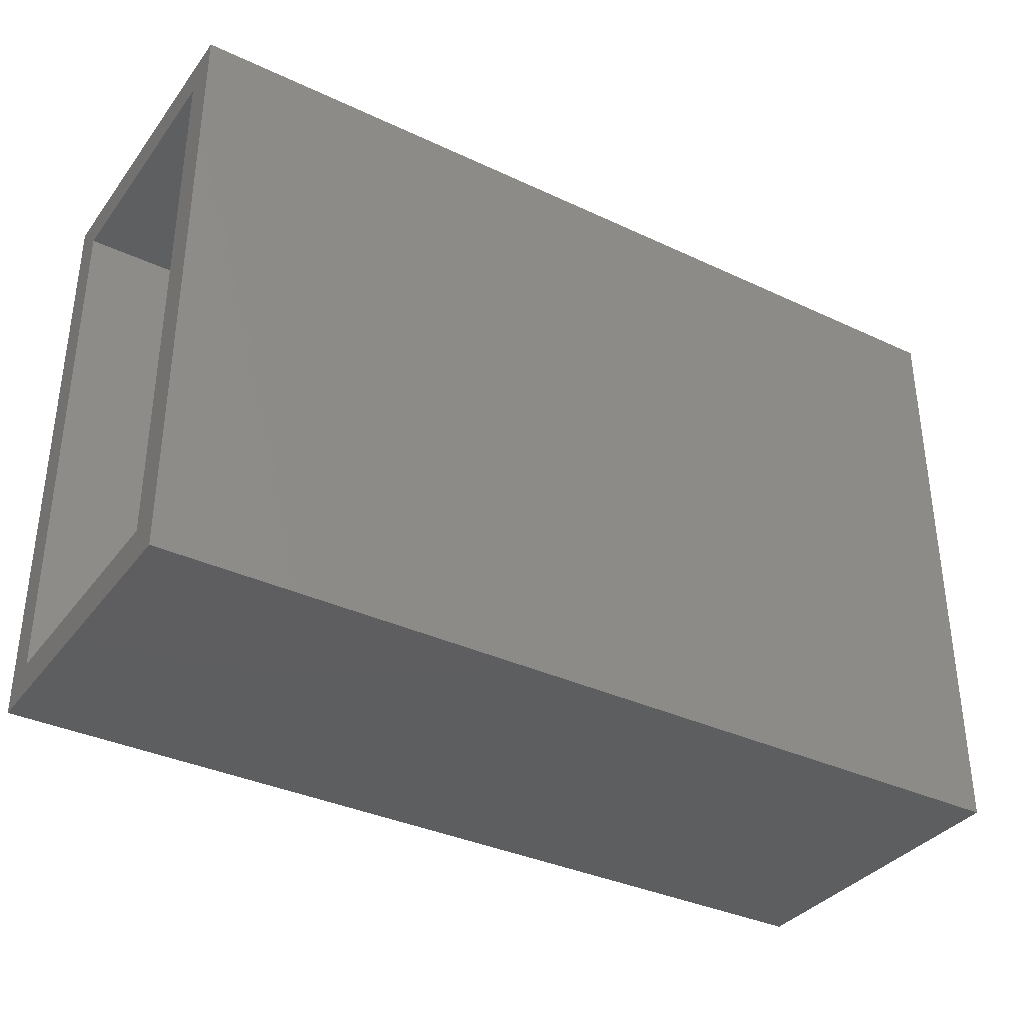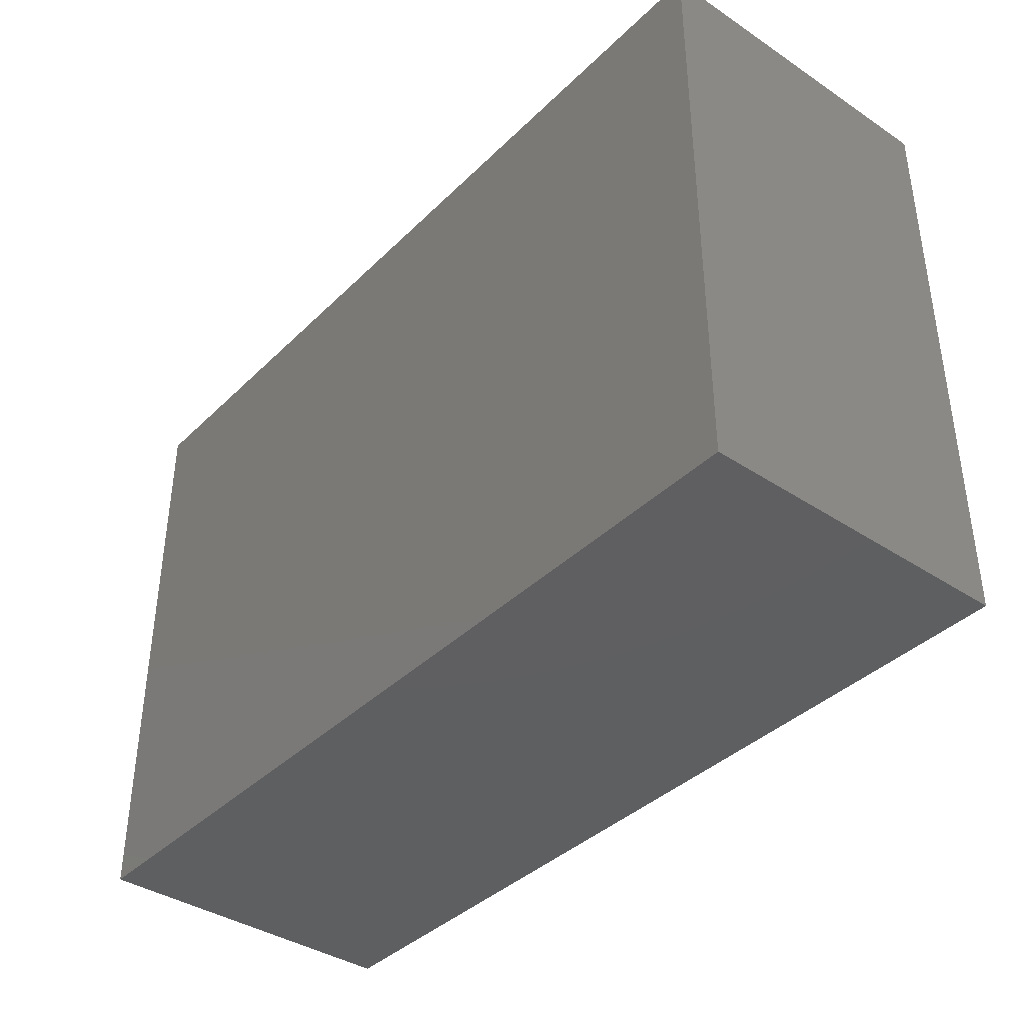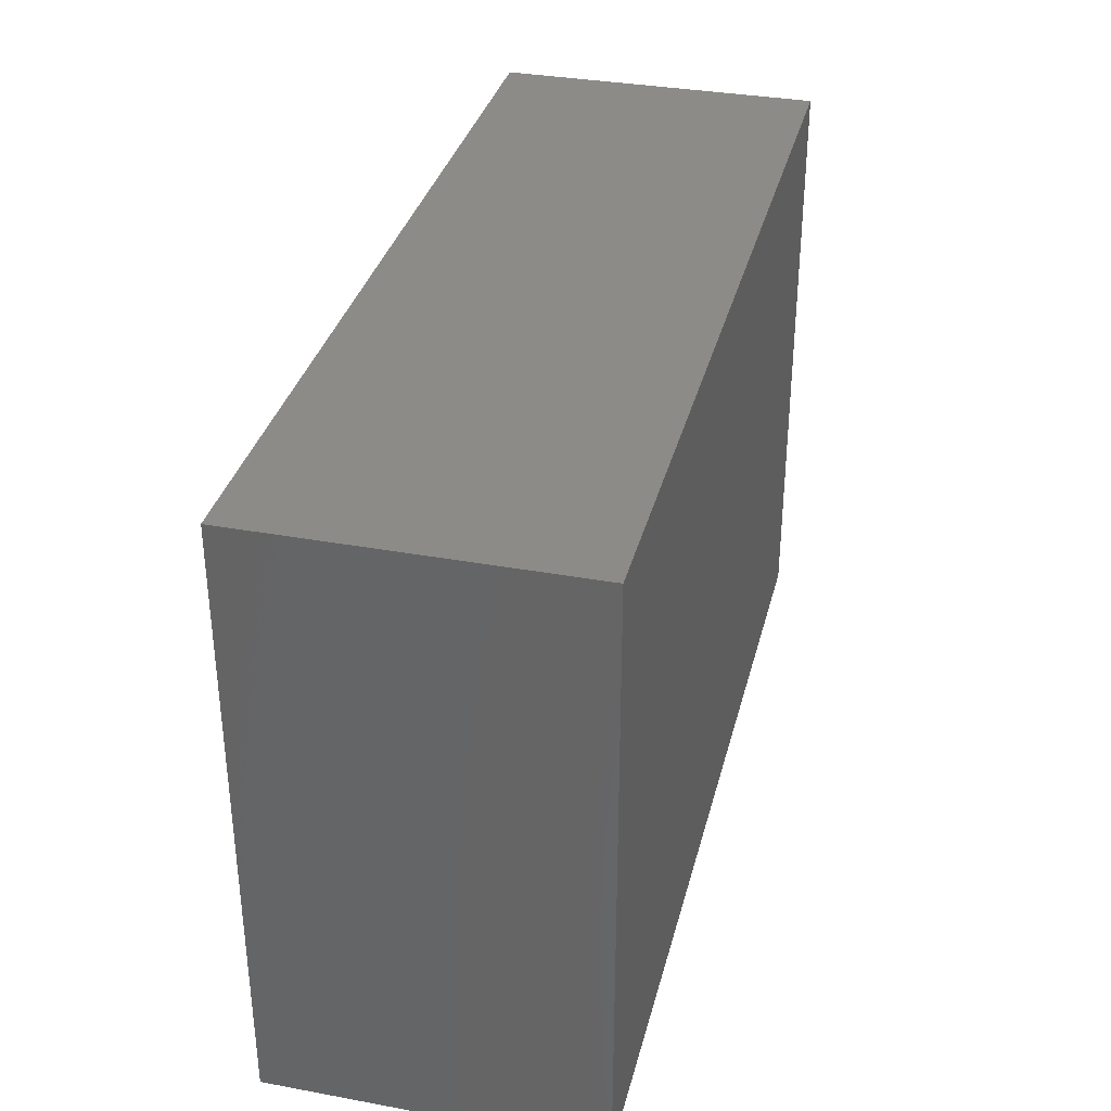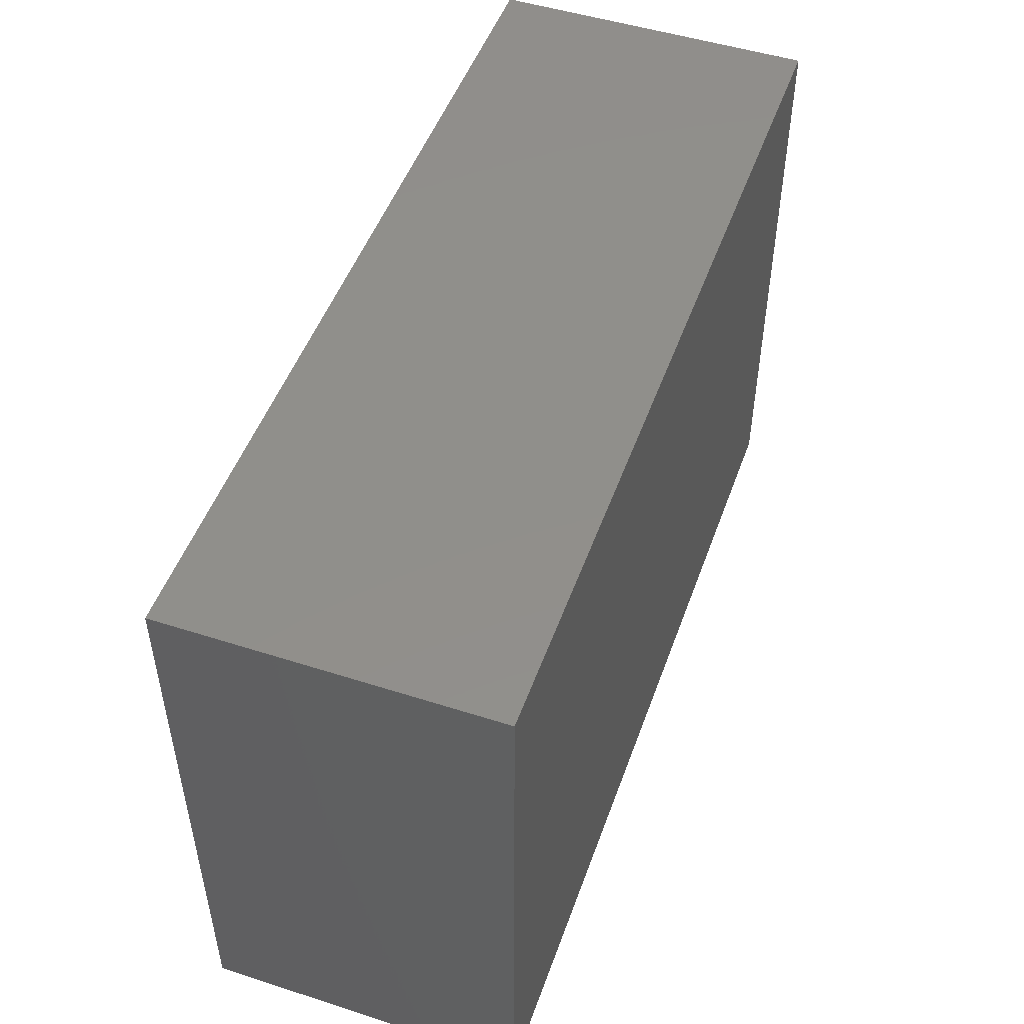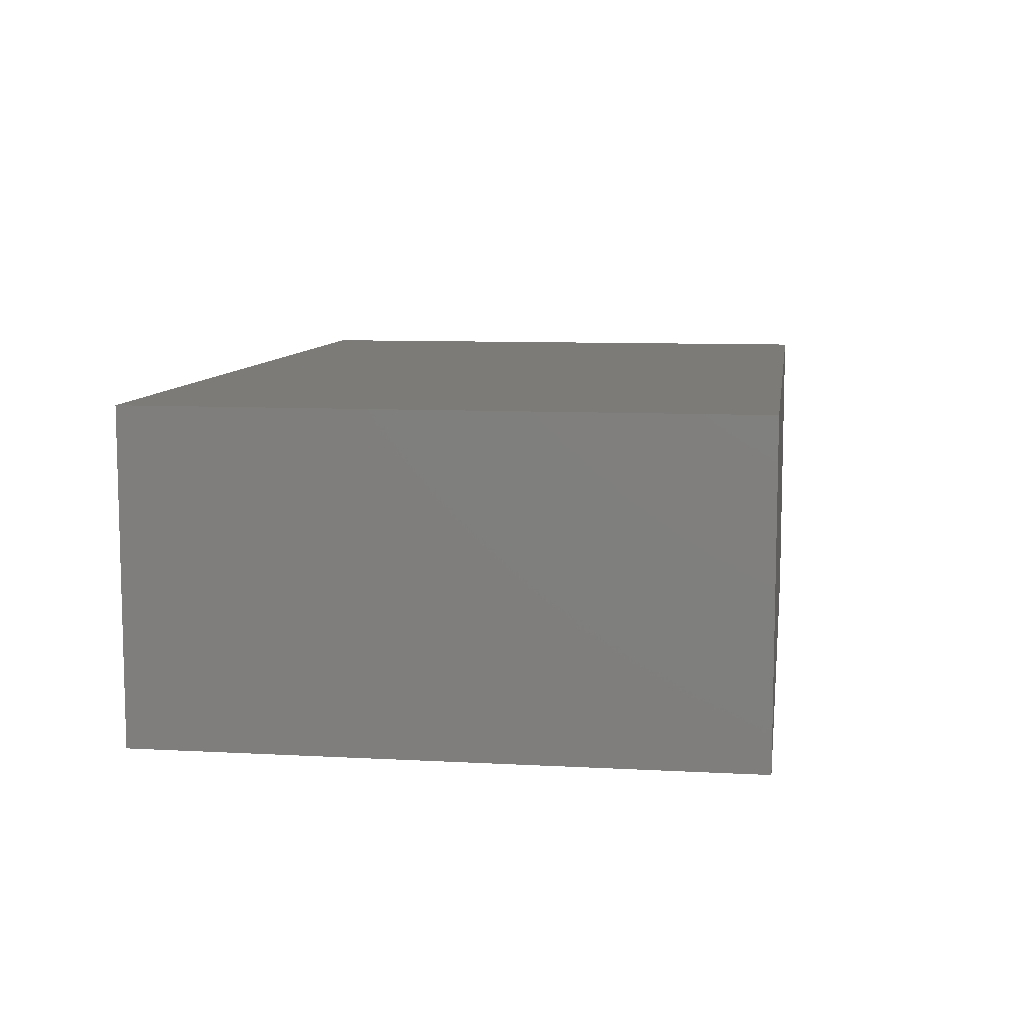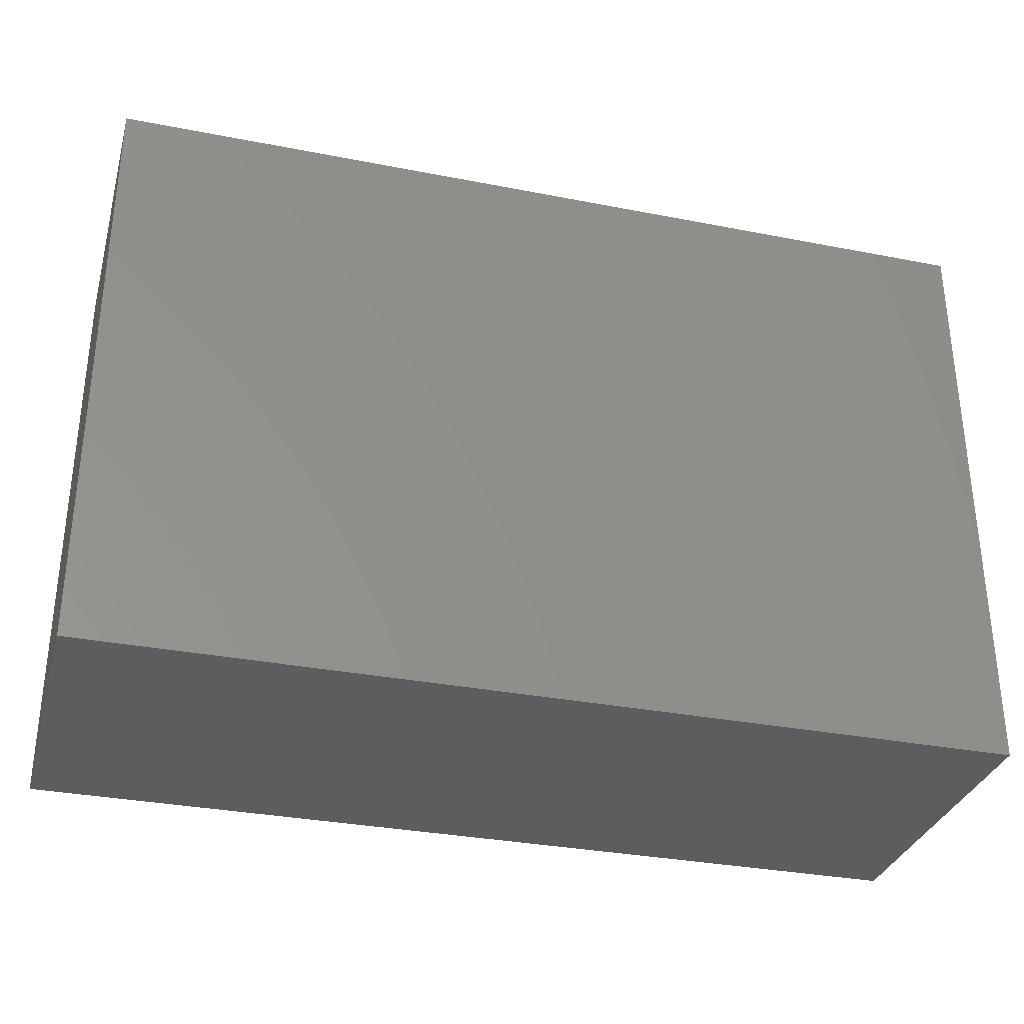
<metadata>
{"format":"stl","ext":"stl","renderer":"f3d","projection":"perspective","resolution":1024,"background":"white","views":[{"elev":-35.5,"azim":148.2,"up":"+Y"},{"elev":-38.8,"azim":-129.7,"up":"+Y"},{"elev":34.3,"azim":-76.1,"up":"+Y"},{"elev":49.6,"azim":-70.5,"up":"+Y"},{"elev":8.9,"azim":-81.7,"up":"+Z"},{"elev":-32.4,"azim":-15.2,"up":"+Y"}]}
</metadata>
<code>
# stl→obj: 16 verts, 28 faces
v 0.6016 0.03125 0.25
v 0.6016 -0.01562 0.2031
v 0.6016 0.03125 -0.1875
v 0.6016 -0.01562 -0.1406
v 0.6016 -0.7812 -0.1875
v 0.6016 -0.7344 -0.1406
v 0.6016 -0.7812 0.25
v 0.6016 -0.7344 0.2031
v -0.5703 -0.7344 -0.1406
v -0.5703 -0.01562 -0.1406
v -0.5703 -0.7344 0.2031
v -0.5703 -0.01562 0.2031
v -0.6172 -0.7812 -0.1875
v -0.6172 0.03125 -0.1875
v -0.6172 -0.7812 0.25
v -0.6172 0.03125 0.25
f 1 2 3
f 3 2 4
f 3 4 5
f 5 4 6
f 5 6 7
f 7 6 8
f 7 8 1
f 1 8 2
f 9 6 10
f 10 6 4
f 8 11 2
f 2 11 12
f 12 10 2
f 2 10 4
f 11 8 9
f 9 8 6
f 13 14 5
f 5 14 3
f 7 1 15
f 15 1 16
f 16 14 15
f 15 14 13
f 16 1 14
f 14 1 3
f 15 13 7
f 7 13 5
f 12 11 10
f 10 11 9

</code>
